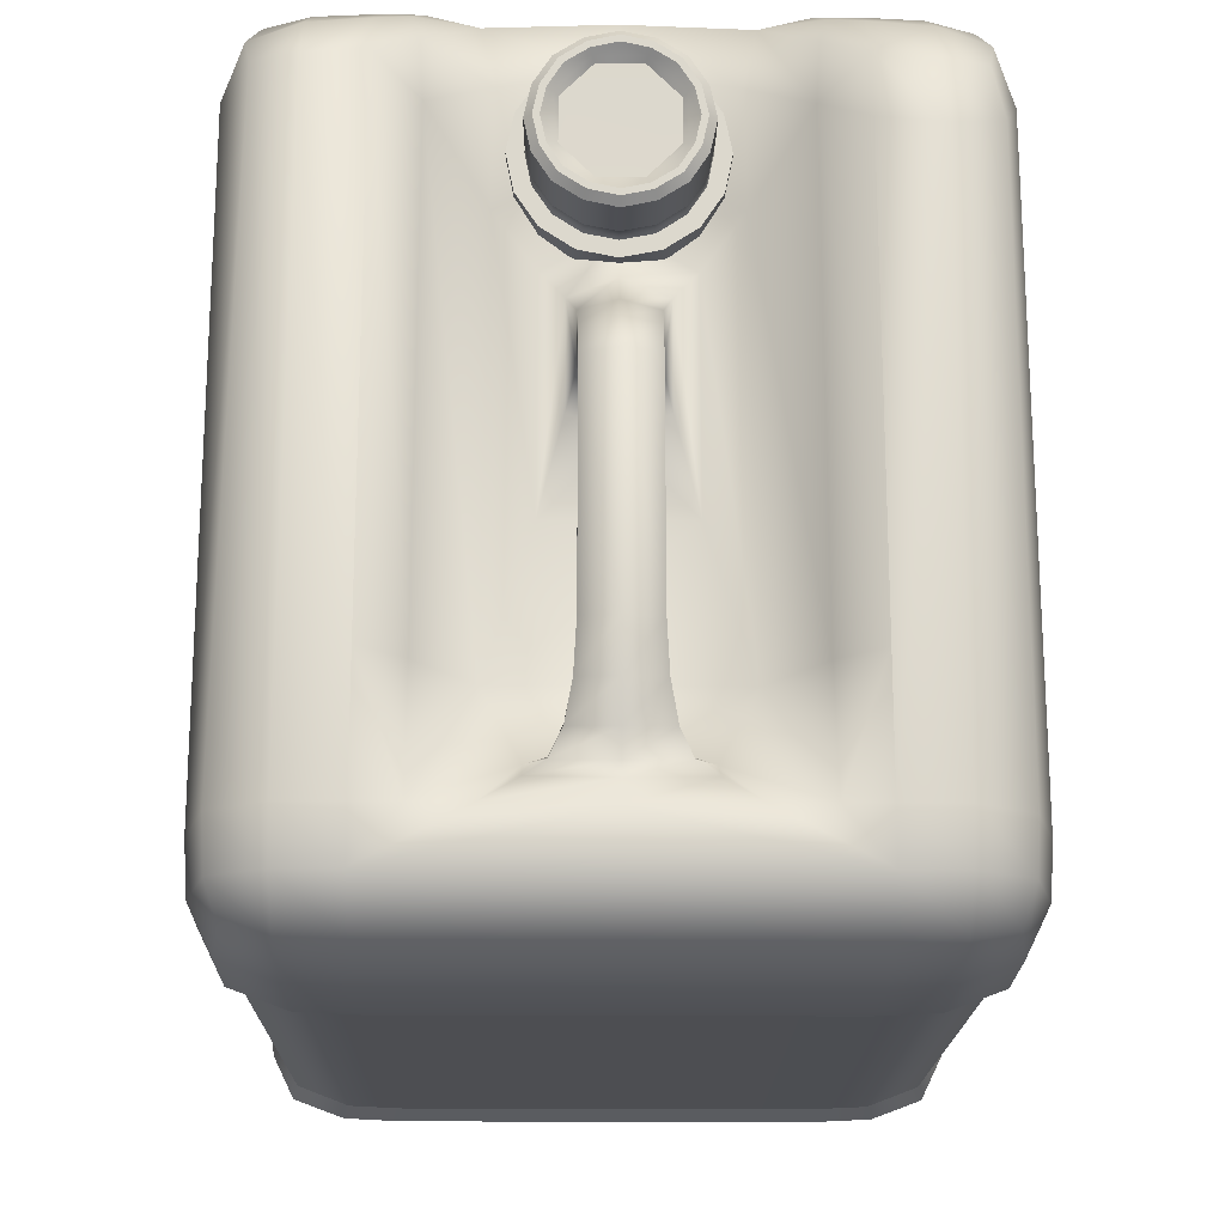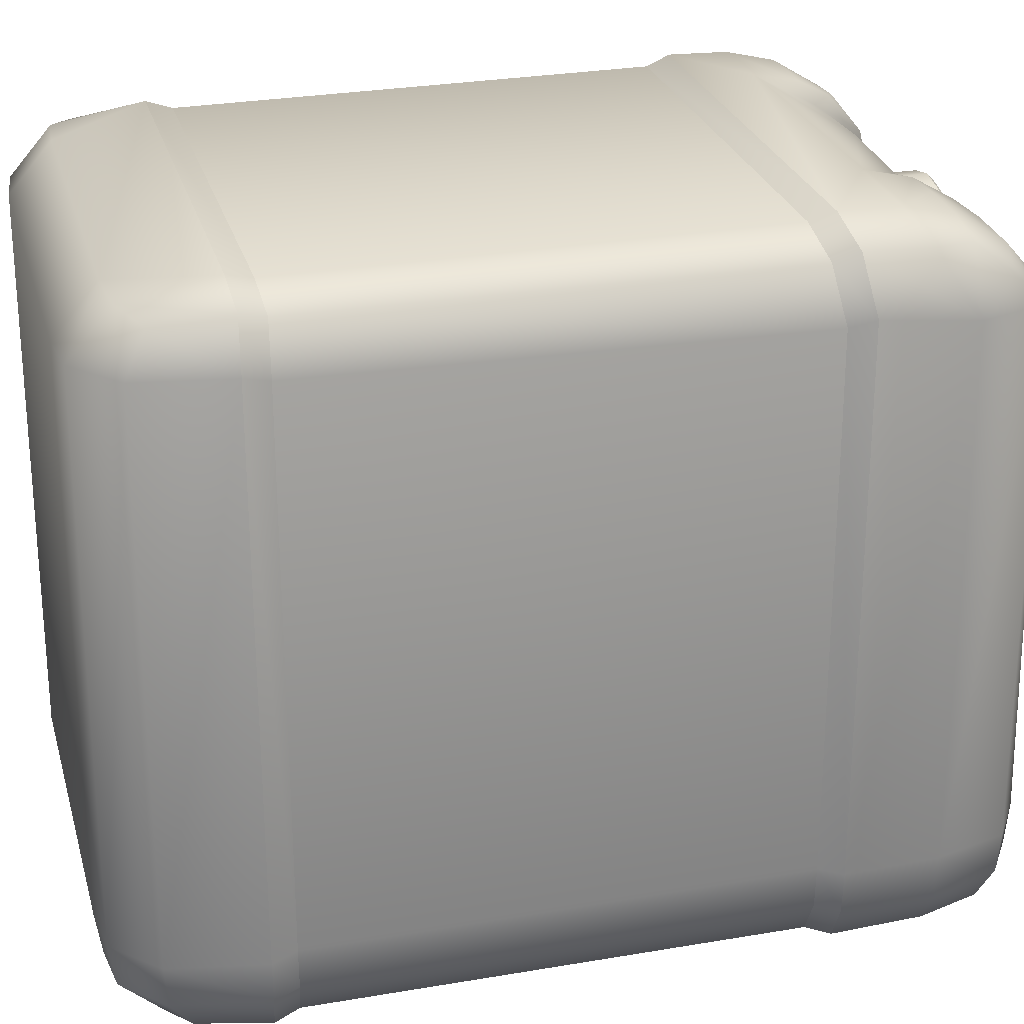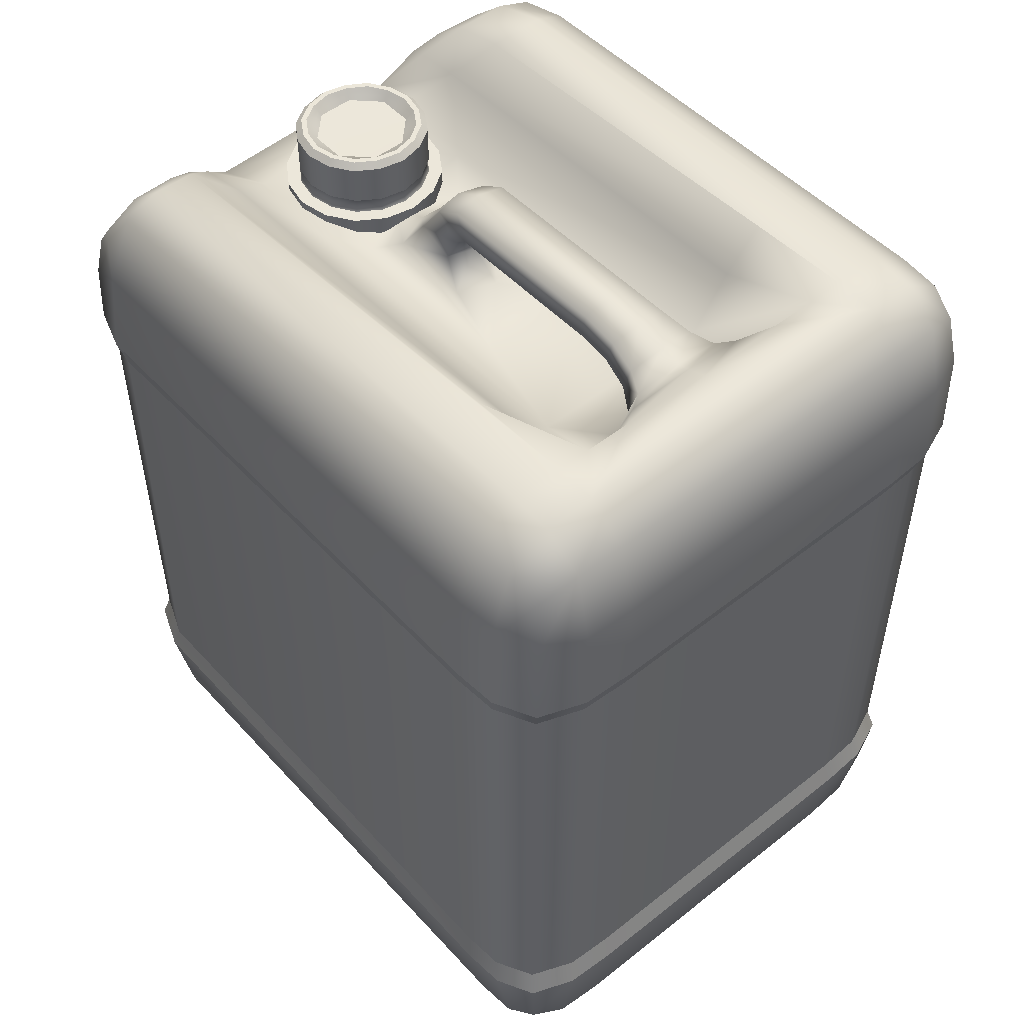
<metadata>
{"format":"obj","ext":"obj","renderer":"f3d","projection":"perspective","resolution":1024,"background":"white","views":[{"elev":-17.4,"azim":179.2,"up":"+Z"},{"elev":27.2,"azim":74.9,"up":"+Z"},{"elev":50.4,"azim":139.1,"up":"+Y"}]}
</metadata>
<code>
o jerrycan_1
v -0.02746 0.4511 0.1194
v -0.03883 0.4511 0.09198
v -0.02746 0.4511 0.06452
v -0 0.4511 0.1308
v 0.02746 0.4511 0.1194
v 0.03883 0.4511 0.09198
v -0 0.4511 0.05315
v 0.02746 0.4511 0.06452
v 0.03883 0.4596 0.09198
v 0.02746 0.4596 0.1194
v -0.02746 0.4596 0.06452
v -0 0.4596 0.05315
v -0.02746 0.4596 0.1194
v -0.03883 0.4596 0.09198
v -0 0.4596 0.1308
v 0.02746 0.4596 0.06452
v 0.03583 0.4511 0.1068
v -0.01484 0.4511 0.05615
v -0.03583 0.4511 0.1068
v -0.01484 0.4511 0.1278
v -0.03583 0.4511 0.07714
v 0.03583 0.4511 0.07714
v 0.01484 0.4511 0.05615
v 0.01484 0.4511 0.1278
v -0.0357 0.4596 0.09198
v -0.02525 0.4596 0.06674
v -0.02525 0.4596 0.1172
v 0.0357 0.4596 0.09198
v 0.02525 0.4596 0.1172
v -0 0.4596 0.1277
v 0.02525 0.4596 0.06674
v -0 0.4596 0.05628
v 0.03583 0.4596 0.1068
v -0.01484 0.4596 0.05615
v -0.03583 0.4596 0.1068
v -0.01484 0.4596 0.1278
v -0.03583 0.4596 0.07714
v 0.03583 0.4596 0.07714
v 0.01484 0.4596 0.05615
v 0.01484 0.4596 0.1278
v -0.03295 0.4596 0.07833
v -0.03295 0.4596 0.1056
v 0.03295 0.4596 0.1056
v 0.01365 0.4596 0.1249
v 0.03295 0.4596 0.07833
v -0.01365 0.4596 0.1249
v -0.01365 0.4596 0.05903
v 0.01365 0.4596 0.05903
v 0.02753 0.4825 0.06445
v -0 0.4825 0.1309
v -0.02753 0.4825 0.06445
v -0.03893 0.4825 0.09198
v 0.03893 0.4825 0.09198
v -0.02753 0.4825 0.1195
v -0 0.4825 0.05305
v 0.02753 0.4825 0.1195
v 0.03572 0.4825 0.07718
v -0.0148 0.4825 0.1277
v -0.0148 0.4825 0.05626
v 0.0148 0.4825 0.05626
v -0.03572 0.4825 0.07718
v -0.03572 0.4825 0.1068
v 0.03572 0.4825 0.1068
v 0.0148 0.4825 0.1277
v 0.02501 0.486 0.117
v 0.03242 0.486 0.1054
v 0.03537 0.486 0.09198
v 0.03242 0.486 0.07855
v 0.02501 0.486 0.06697
v 0.01343 0.486 0.05956
v -0 0.486 0.05661
v -0.01343 0.486 0.05956
v -0.02501 0.486 0.06697
v -0.03242 0.486 0.07855
v -0.03537 0.486 0.09198
v -0.03242 0.486 0.1054
v -0.02501 0.486 0.117
v -0.01343 0.486 0.1244
v -0 0.486 0.1273
v 0.01343 0.486 0.1244
v 0.02283 0.486 0.06915
v -0 0.486 0.1243
v -0.02283 0.486 0.06915
v -0.03229 0.486 0.09198
v 0.03229 0.486 0.09198
v -0.02283 0.486 0.1148
v -0 0.486 0.05969
v 0.02283 0.486 0.1148
v 0.0296 0.486 0.07972
v 0.02725 0.4835 0.08069
v -0.01226 0.486 0.1216
v -0.01129 0.4835 0.1192
v -0.01226 0.486 0.06238
v 0.01226 0.486 0.06238
v -0.0296 0.486 0.07972
v -0.02725 0.4835 0.08069
v -0.0296 0.486 0.1042
v -0.02725 0.4835 0.1033
v 0.0296 0.486 0.1042
v 0.01226 0.486 0.1216
v 0.02725 0.4835 0.1033
v 0.02491 0.481 0.1023
v 0.02491 0.481 0.08166
v 0.01129 0.4835 0.06473
v 0.01032 0.481 0.06707
v -0.01129 0.4835 0.06473
v -0.01032 0.481 0.06707
v -0.02491 0.481 0.08166
v -0.02491 0.481 0.1023
v -0.01032 0.481 0.1169
v 0.01129 0.4835 0.1192
v 0.01032 0.481 0.1169
v 0.149 0.04208 0.1515
v -0.149 0.04208 0.1515
v 0.149 0.04208 -0.2356
v -0.149 0.04208 -0.2356
v 0.149 0.4836 0.1156
v -0.149 0.4836 0.1156
v 0.149 0.4754 -0.2356
v -0.149 0.4754 -0.2356
v -0.1004 0.02805 0.1571
v 0.1004 0.02805 0.1571
v 0.1004 0.02805 -0.2412
v -0.1004 0.02805 -0.2412
v 0.1008 0.485 0.1216
v -0.1008 0.485 0.1216
v -0.1004 0.4853 -0.2412
v 0.1004 0.4853 -0.2412
v -0.1554 0.02805 -0.1935
v 0.1554 0.02805 -0.1935
v -0.1554 0.4853 -0.1935
v 0.1554 0.4853 -0.1935
v -0.1004 0.5013 -0.1332
v -0.1004 0.503 -0.1935
v 0.1004 0.5013 -0.1332
v 0.1004 0.503 -0.1935
v -0.1004 0 -0.1935
v 0.1004 0 -0.1935
v 0.05786 0.4387 0.1548
v -0.05786 0.4387 0.1548
v -0.02759 0.4906 -0.1745
v 0.02759 0.4906 -0.1745
v -0.02759 0.47 -0.1683
v 0.02759 0.47 -0.1683
v -0.02167 0.4478 0.02901
v 0.02167 0.4478 0.02901
v -0.05337 0.5013 -0.1933
v 0.05337 0.5013 -0.1933
v -0.02167 0.4451 -0.01947
v 0.02167 0.4451 -0.01947
v -0.0181 0.4978 -0.1443
v 0.0181 0.4978 -0.1443
v -0.0181 0.4818 -0.14
v 0.0181 0.4818 -0.14
v -0.01662 0.489 0.000797
v 0.01662 0.489 0.000797
v -0.01662 0.4751 -0.01178
v 0.01662 0.4751 -0.01178
v -0.05474 0.4509 -0.1348
v 0.05474 0.4509 -0.1348
v -0.05231 0.4457 0.06847
v 0.05231 0.4457 0.06847
v 0.149 0.4415 0.152
v -0.149 0.4415 0.152
v 0.1008 0.4391 0.1608
v -0.1008 0.4391 0.1608
v 0.1284 0.03045 0.1561
v -0.1543 0.03045 0.1283
v -0.1284 0.03045 -0.2403
v 0.1543 0.03045 -0.2177
v -0.1284 0.4909 0.1159
v -0.1543 0.4836 -0.2177
v 0.1284 0.4836 -0.2403
v 0.1543 0.4419 -0.2403
v 0.1543 0.4193 0.1532
v -0.1532 0.4626 0.1352
v -0.1543 0.4419 -0.2403
v -0.1284 0.03045 0.1561
v 0.1284 0.03045 -0.2403
v 0.1284 0.4909 0.1159
v -0.08161 0.4661 0.1356
v -0.1284 0.4836 -0.2403
v -0.1013 0.466 0.1448
v 0.1013 0.466 0.1448
v 0.1004 0.4432 -0.251
v -0.1004 0.4432 -0.251
v -0.1004 0.5022 -0.2184
v 0.1004 0.5022 -0.2184
v -0.1004 0.003506 0.129
v 0.1004 0.003506 0.129
v -0.1543 0.03045 -0.2177
v 0.1543 0.4836 -0.2177
v -0.1004 0.003506 -0.2184
v 0.1004 0.003506 -0.2184
v -0.1292 0.003506 -0.1935
v 0.08009 0.5013 -0.1933
v 0.0806 0.4761 -0.1313
v -0.1292 0.5022 -0.1935
v -0.1667 0.4432 -0.1935
v 0.1292 0.5022 -0.1935
v 0.1292 0.003506 -0.1935
v 0.1667 0.4432 -0.1935
v 0.08161 0.4661 0.1356
v -0 0.4393 0.1566
v -0.08009 0.5013 -0.1933
v 0 0.5013 -0.1946
v -0.0806 0.4761 -0.1313
v 0.1543 0.03045 0.1283
v -0.1543 0.4848 0.09083
v -0.1004 0.4926 0.08865
v -0.05141 0.4474 0.1231
v 0.05141 0.4474 0.1231
v -0 0.4473 0.09477
v 0 0.4945 -0.1757
v -0 0.4661 -0.1671
v -0.0371 0.4914 -0.1811
v 0.0371 0.4914 -0.1811
v 0.03728 0.4603 -0.1687
v -0.03728 0.4603 -0.1687
v 0 0.5008 -0.1451
v -0 0.4788 -0.1392
v -0.0215 0.4774 -0.1571
v -0.0215 0.4938 -0.1624
v 0.0215 0.4938 -0.1624
v 0.0215 0.4774 -0.1571
v 0.0168 0.4994 -0.1213
v 0.0168 0.4832 -0.1189
v -0.0168 0.4832 -0.1189
v -0.0168 0.4994 -0.1213
v -0 0.4916 0.003155
v -0 0.4725 -0.01414
v -0.01662 0.482 -0.02166
v -0.01662 0.4983 -0.01489
v 0.01662 0.4983 -0.01489
v 0.01662 0.482 -0.02166
v -0 0.4445 -0.02857
v -0 0.4484 0.0381
v -0.03316 0.4398 -0.06321
v 0.03316 0.4398 -0.06321
v -0.03289 0.4397 0.04394
v 0.03289 0.4397 0.04394
v -0.01725 0.46 -0.006479
v 0.01725 0.4684 0.01513
v -0.01725 0.4684 0.01513
v 0.01725 0.46 -0.006479
v 0.1532 0.4626 0.1352
v -0.1543 0.4193 0.1532
v 0.1284 0.4404 0.1587
v 0.08161 0.4375 0.1614
v -0.1284 0.4404 0.1587
v -0.08161 0.4375 0.1614
v 0.1651 0.4429 -0.2183
v 0.129 0.006883 -0.2183
v -0.1649 0.4422 0.1174
v -0.129 0.4429 -0.2497
v 0.1289 0.4687 0.1412
v -0.1289 0.4687 0.1412
v 0.08595 0.4584 0.1496
v 0.129 0.4429 -0.2497
v -0.129 0.4998 0.08284
v 0.07969 0.4704 0.1051
v -0.129 0.006883 -0.2183
v -0.129 0.5001 -0.2183
v -0.1651 0.4429 -0.2183
v 0.129 0.5001 -0.2183
v -0.07969 0.4704 0.1051
v -0 0.4472 0.1306
v -0.08595 0.4584 0.1496
v 0.1649 0.4422 0.1174
v 0.129 0.006883 0.1288
v -0.129 0.006883 0.1288
v 0 0.4968 -0.183
v -0 0.4547 -0.1668
v 0 0.4969 -0.1634
v -0 0.4743 -0.1561
v -0 0.4801 -0.1184
v -0 0.5025 -0.1218
v -0 0.5014 -0.01362
v -0 0.4789 -0.02293
v -0 0.4397 0.06296
v -0 0.4585 -0.01053
v -0 0.4699 0.01919
v 0.129 0.4119 0.1655
v 0.07962 0.4106 0.1674
v -0.129 0.4119 0.1655
v -0.07962 0.4106 0.1674
v 0.1522 0.3672 0.1503
v -0.1522 0.3672 0.1503
v 0.1517 0.3746 -0.2365
v -0.1517 0.3746 -0.2365
v -0.09802 0.3746 -0.2474
v 0.09801 0.3746 -0.2474
v -0.1643 0.3746 -0.19
v 0.1643 0.3746 -0.19
v -0.1265 0.3642 0.1617
v -0.1627 0.3746 -0.2143
v 0.1261 0.3746 -0.2461
v 0.1629 0.3728 0.1202
v -0.1538 0.08325 0.1557
v 0.1538 0.08325 0.1557
v 0.1538 0.08325 -0.2398
v -0.1538 0.08325 -0.2398
v 0.1265 0.3642 0.1617
v -0.1261 0.3746 -0.2461
v -0.1004 0.08147 -0.2503
v 0.09796 0.09559 -0.2461
v 0.1627 0.3746 -0.2143
v -0.1628 0.09555 -0.1899
v 0.1658 0.08148 -0.1935
v -0.1629 0.3728 0.1202
v -0.1257 0.09602 0.1607
v 0.1257 0.09603 -0.2449
v 0.1613 0.096 0.1247
v -0.1613 0.096 -0.2139
v -0.1257 0.09602 -0.2449
v 0.1257 0.09602 0.1607
v 0.1613 0.096 -0.2139
v -0.1643 0.08193 0.1288
v -0.1292 0.378 0.1666
v -0.1553 0.3811 0.1553
v -0.1506 0.09738 0.1513
v -0.1289 0.08192 0.1648
v 0.1682 0.3888 -0.1935
v 0.1666 0.3888 -0.2184
v 0.1553 0.3888 -0.2412
v 0.1292 0.3888 -0.2509
v 0.1506 0.09738 -0.2355
v 0.1289 0.08193 -0.2489
v 0.1004 0.08147 -0.2503
v 0.1666 0.387 0.1242
v 0.1553 0.3811 0.1553
v 0.1505 0.09738 0.1513
v 0.1643 0.08193 0.1288
v -0.1666 0.3888 -0.2184
v -0.1553 0.3888 -0.2412
v -0.1506 0.09738 -0.2355
v -0.1643 0.08193 -0.2182
v -0.1658 0.08148 -0.1935
v -0.1666 0.387 0.1242
v -0.1004 0.3888 -0.2523
v -0.1292 0.3888 -0.2509
v 0.1004 0.3888 -0.2523
v -0.09798 0.09559 -0.2461
v -0.1289 0.08193 -0.249
v 0.1292 0.378 0.1666
v 0.1289 0.08192 0.1648
v -0.1682 0.3888 -0.1935
v -0.1613 0.096 0.1247
v 0.1628 0.09555 -0.1899
v 0.1643 0.08193 -0.2182
v 0.01781 0.4511 0.135
v 0.01781 0.4511 0.04898
v 0.043 0.4511 0.07417
v 0.03295 0.4511 0.05903
v -0.043 0.4511 0.07417
v -0.01781 0.4511 0.135
v 0 0.4511 0.1386
v -0.04659 0.4511 0.09198
v -0.043 0.4511 0.1098
v -0.03295 0.4511 0.1249
v 0 0.4511 0.04539
v -0.01781 0.4511 0.04898
v -0.03295 0.4511 0.05903
v 0.03295 0.4511 0.1249
v 0.043 0.4511 0.1098
v 0.04659 0.4511 0.09198
v 0.01781 0.4331 0.135
v 0 0.4331 0.1386
v 0.03295 0.4331 0.1249
v 0.01781 0.4331 0.04898
v 0.03295 0.4331 0.05903
v 0 0.4331 0.04539
v 0.043 0.4331 0.07417
v 0.04659 0.4331 0.09198
v -0.043 0.4331 0.07417
v -0.03295 0.4331 0.05903
v -0.04659 0.4331 0.09198
v -0.01781 0.4331 0.135
v -0.03295 0.4331 0.1249
v -0.043 0.4331 0.1098
v -0.01781 0.4331 0.04898
v 0.043 0.4331 0.1098
f 1 27 42 19
f 23 48 31 8
f 8 31 45 22
f 19 42 25 2
f 3 26 47 18
f 22 45 28 6
f 6 28 43 17
f 18 47 32 7
f 5 29 44 24
f 17 43 29 5
f 4 30 46 20
f 24 44 30 4
f 2 25 41 21
f 20 46 27 1
f 48 32 12 39
f 21 41 26 3
f 31 48 39 16
f 25 14 37 41
f 7 32 48 23
f 13 54 62 35
f 40 64 50 15
f 41 37 11 26
f 27 13 35 42
f 42 35 14 25
f 28 9 33 43
f 43 33 10 29
f 29 10 40 44
f 44 40 15 30
f 31 16 38 45
f 45 38 9 28
f 30 15 36 46
f 46 36 13 27
f 26 11 34 47
f 47 34 12 32
f 12 55 60 39
f 37 61 51 11
f 10 56 64 40
f 35 62 52 14
f 16 49 57 38
f 34 59 55 12
f 11 51 59 34
f 9 53 63 33
f 14 52 61 37
f 36 58 54 13
f 38 57 53 9
f 15 50 58 36
f 33 63 56 10
f 69 68 57 49
f 53 57 68 67
f 79 78 58 50
f 54 58 78 77
f 73 72 59 51
f 55 59 72 71
f 71 70 60 55
f 49 60 70 69
f 75 74 61 52
f 51 61 74 73
f 77 76 62 54
f 52 62 76 75
f 67 66 63 53
f 56 63 66 65
f 65 80 64 56
f 50 64 80 79
f 39 60 49 16
f 86 97 76 77
f 99 88 65 66
f 94 81 69 70
f 91 86 77 78
f 87 94 70 71
f 82 91 78 79
f 93 87 71 72
f 100 82 79 80
f 83 93 72 73
f 88 100 80 65
f 102 103 105 107 108 109 110 112
f 95 83 73 74
f 85 99 66 67
f 84 95 74 75
f 89 85 67 68
f 97 84 75 76
f 81 89 68 69
f 88 99 101
f 99 85 101
f 85 89 90
f 89 81 90
f 81 94 104
f 94 87 104
f 87 93 106
f 93 83 106
f 83 95 96
f 95 84 96
f 84 97 98
f 97 86 98
f 86 91 92
f 82 100 111
f 100 88 111
f 104 105 103 90
f 90 101 85
f 106 83 96
f 106 107 105 104
f 92 82 111
f 96 108 107 106
f 91 82 92
f 92 110 109 98
f 101 90 103 102
f 104 90 81
f 101 102 112 111
f 96 84 98
f 106 104 87
f 96 98 109 108
f 86 92 98
f 110 92 111 112
f 88 101 111
f 324 323 294 307
f 299 318 168 114
f 323 324 252 202
f 323 202 269 330
f 325 326 259 174
f 252 174 119 192
f 202 252 192 132
f 138 194 253 201
f 194 123 179 253
f 179 115 170
f 201 253 170 130
f 122 346 322 121
f 301 350 170 115
f 206 148 188
f 334 335 290 296
f 300 346 167 113
f 320 339 310 288
f 302 344 169 116
f 340 341 255 186
f 200 180 117 132
f 138 201 270 190
f 295 288 321 311
f 322 178 121
f 164 176 254 247
f 118 209 254 176
f 134 198 260 210 133
f 187 205 147
f 338 337 191 129
f 255 177 120 182
f 186 255 182 127
f 165 248 256 184
f 248 163 246 256
f 256 246 117 180
f 184 256 180 125
f 164 250 257 176
f 250 166 183 257
f 257 183 126 171
f 176 257 171 118
f 139 249 258 203
f 165 184 258 249
f 125 203 258 184
f 326 342 185 259
f 329 328 179 123
f 259 185 128 173
f 174 259 173 119
f 331 345 303 287
f 185 186 127 128
f 199 254 209 131
f 209 118 171 260
f 260 171 126 210
f 160 162 261 197
f 162 212 261
f 212 139 203 261
f 261 203 125
f 344 302 336 315
f 335 341 304 290
f 305 329 123 124
f 346 300 332 316
f 331 330 269 175
f 148 218 196
f 129 191 262 195
f 191 116 169
f 262 169 124 193
f 195 262 193 137
f 194 138 137 193
f 133 210 266 207
f 345 283 284
f 186 185 342 340
f 318 299 321 348
f 338 318 348 308
f 196 136 188
f 131 209 260 198
f 201 130 208 270
f 195 137 189 271
f 160 197 196
f 284 204 286
f 196 197 135
f 120 172 263 182
f 172 131 198 263
f 263 198 134 187
f 182 263 187 127
f 136 135 125 180 200
f 334 347 199 264
f 341 335 177 255
f 264 199 131 172
f 177 264 172 120
f 320 319 285 247
f 128 188 265 173
f 188 136 200 265
f 265 200 132 192
f 173 265 192 119
f 117 246 269 202 132
f 323 330 298 294
f 129 168 318 338
f 305 344 315 343
f 130 309 333 208
f 341 340 291 304
f 148 196 188
f 277 278 234 226
f 325 324 307 289
f 316 311 322 346
f 295 303 345 319
f 138 190 189 137
f 324 325 174 252
f 133 207 205
f 205 207 159
f 141 143 222 223
f 223 222 153 151
f 187 134 205
f 193 124 123 194
f 146 150 245 243
f 345 284 286 319
f 342 326 297 292
f 333 309 349 313
f 207 266 161 159
f 126 181 266
f 266 181 140 211
f 266 211 161
f 161 211 267 213
f 211 140 204 267
f 267 204 139 212
f 213 267 212 162
f 284 249 139
f 285 286 251
f 166 285 251
f 166 251 268 183
f 140 181 268 251
f 126 183 268 181
f 189 190 122 121
f 340 342 292 291
f 243 245 158 156
f 345 331 175 283
f 163 175 269 246
f 122 190 270 167
f 167 270 208
f 199 347 339 254
f 309 350 317 349
f 168 271 178
f 178 271 189 121
f 216 147 219
f 330 331 287 298
f 335 334 264 177
f 141 214 272 216
f 214 142 217 272
f 272 217 148 206
f 216 272 206 147
f 144 215 273 218
f 215 143 219 273
f 273 219 159
f 142 144 218 217
f 154 152 226 227
f 226 234 235 227
f 142 224 225 144
f 142 214 274 224
f 214 141 223 274
f 274 223 151 220
f 224 274 220 152
f 225 224 152 154
f 228 232 233 229
f 143 215 275 222
f 215 144 225 275
f 275 225 154 221
f 222 275 221 153
f 153 221 276 228
f 221 154 227 276
f 153 228 229 151
f 276 279 232 228
f 233 232 157 155
f 229 233 278 277
f 227 235 279 276
f 152 220 277 226
f 220 151 229 277
f 235 234 156 158
f 278 233 155 230
f 234 278 230 156
f 145 149 238 240
f 279 235 158 231
f 232 279 231 157
f 238 239 160 159
f 236 150 239
f 240 238 159 161
f 146 241 239 150
f 239 241 162 160
f 145 244 242 149
f 146 237 280 241
f 237 145 240 280
f 280 240 161 213
f 241 280 213 162
f 150 236 281 245
f 236 149 242 281
f 281 242 157 231
f 245 281 231 158
f 145 237 282 244
f 237 146 243 282
f 282 243 156 230
f 244 282 230 155
f 242 244 155 157
f 283 175 163 248
f 283 248 165
f 320 247 254 339
f 247 285 250 164
f 322 299 114 178
f 326 325 289 297
f 328 301 115 179
f 333 300 113 208
f 337 302 116 191
f 301 328 312 327
f 344 305 124 169
f 300 333 313 332
f 347 334 296 293
f 346 122 167
f 328 329 306 312
f 293 310 339 347
f 302 337 314 336
f 350 301 327 317
f 350 309 130 170
f 337 338 308 314
f 310 293 308 348
f 329 305 343 306
f 294 298 313 349
f 297 289 327 312
f 291 292 306 343
f 292 297 312 306
f 298 287 332 313
f 296 290 336 314
f 319 320 288 295
f 293 296 314 308
f 304 291 343 315
f 290 304 315 336
f 332 287 303 316
f 288 310 348 321
f 307 294 349 317
f 289 307 317 327
f 303 295 311 316
f 217 218 148
f 218 160 196
f 141 216 219 143
f 159 219 205
f 219 147 205
f 149 236 238
f 218 273 160
f 236 239 238
f 159 160 273
f 250 285 166
f 285 319 286
f 284 139 204
f 283 165 249 284
f 187 206 188
f 147 206 187
f 286 204 140
f 188 128 127 187
f 197 261 125 135
f 210 126 266
f 136 196 135
f 134 133 205
f 168 129 195 271
f 299 322 311 321
f 251 286 140
f 113 167 208
f 253 179 170
f 262 191 169
f 114 168 178
f 365 364 369 382
f 352 354 371 370
f 358 355 375 377
f 366 365 382 374
f 361 352 370 372
f 356 360 379 378
f 357 356 378 368
f 359 358 377 380
f 360 359 380 379
f 353 366 374 373
f 362 361 372 381
f 351 357 368 367
f 354 353 373 371
f 363 362 381 376
f 364 351 367 369
f 355 363 376 375
f 364 356 357 351
f 365 360 356 364
f 366 359 360 365
f 358 359 366 353
f 355 358 353 354
f 363 355 354 352
f 362 363 352 361

</code>
